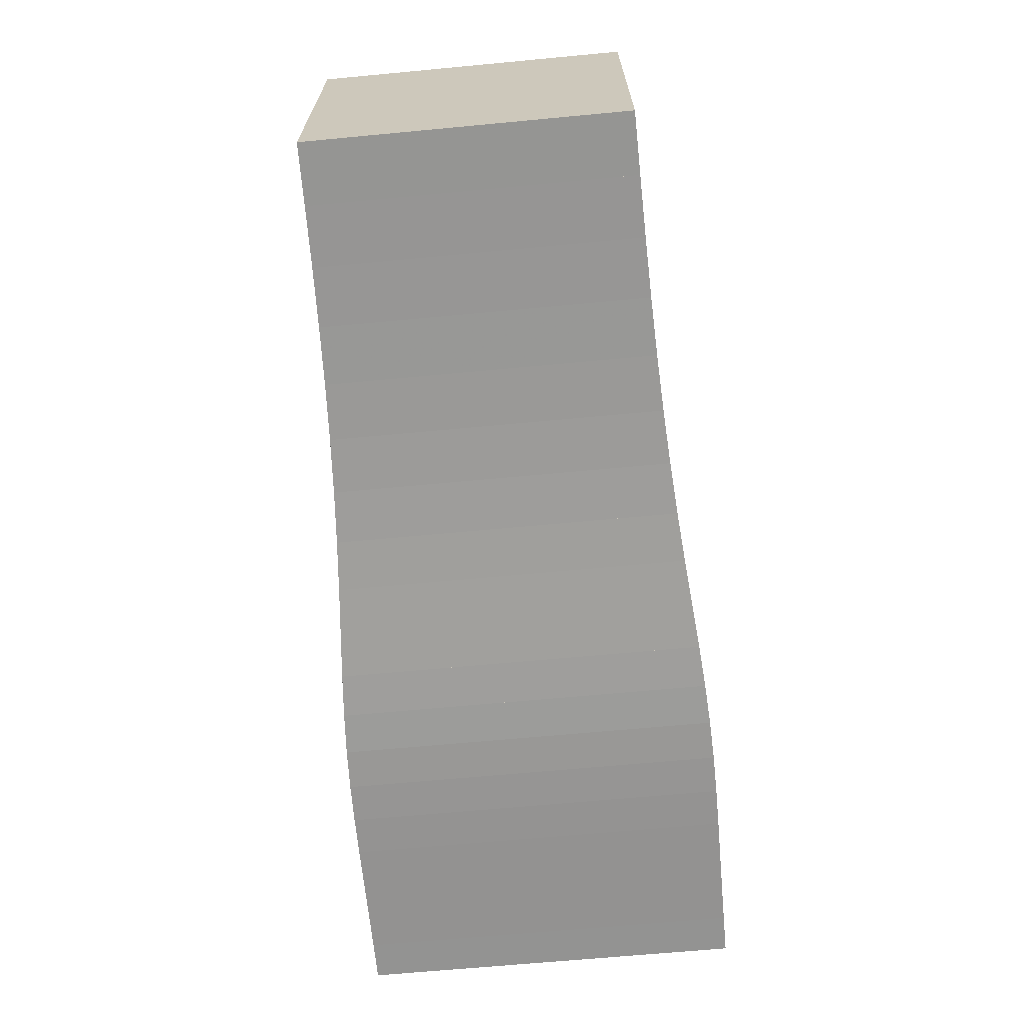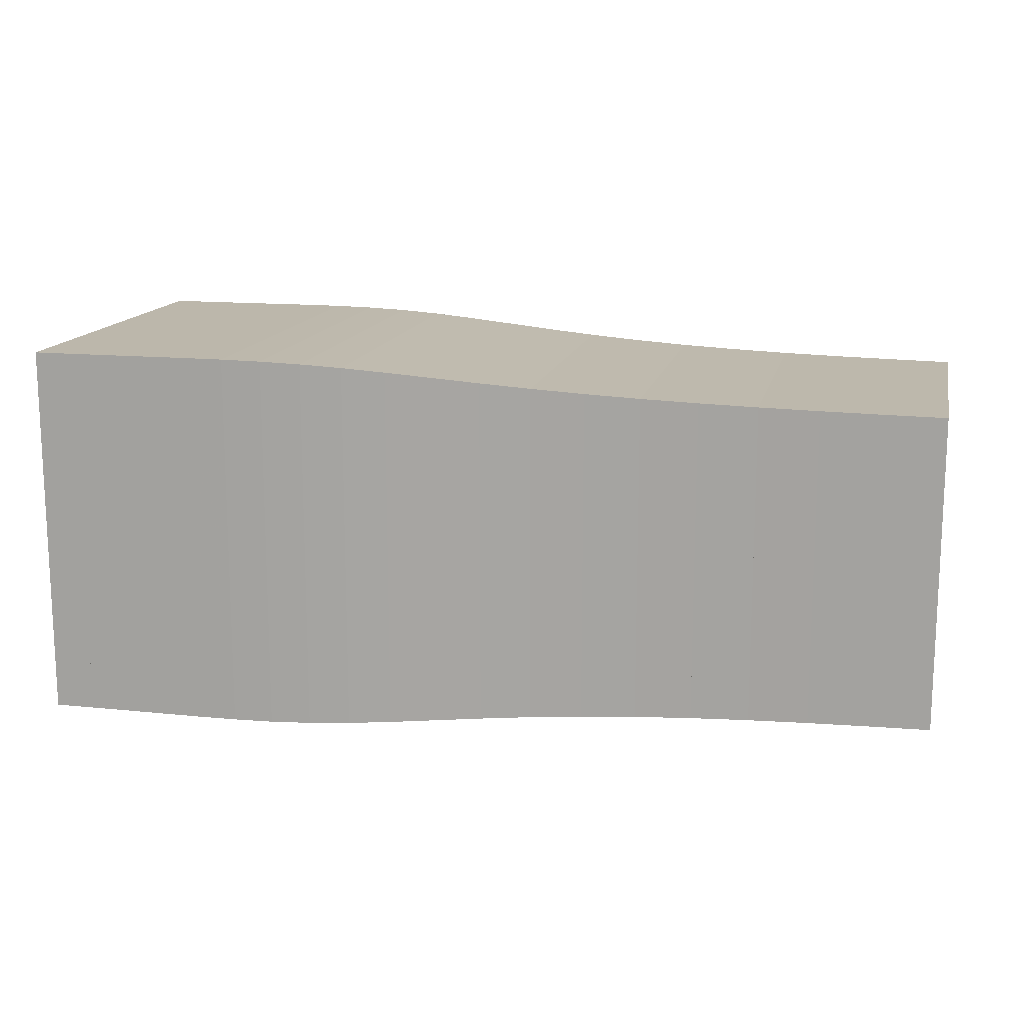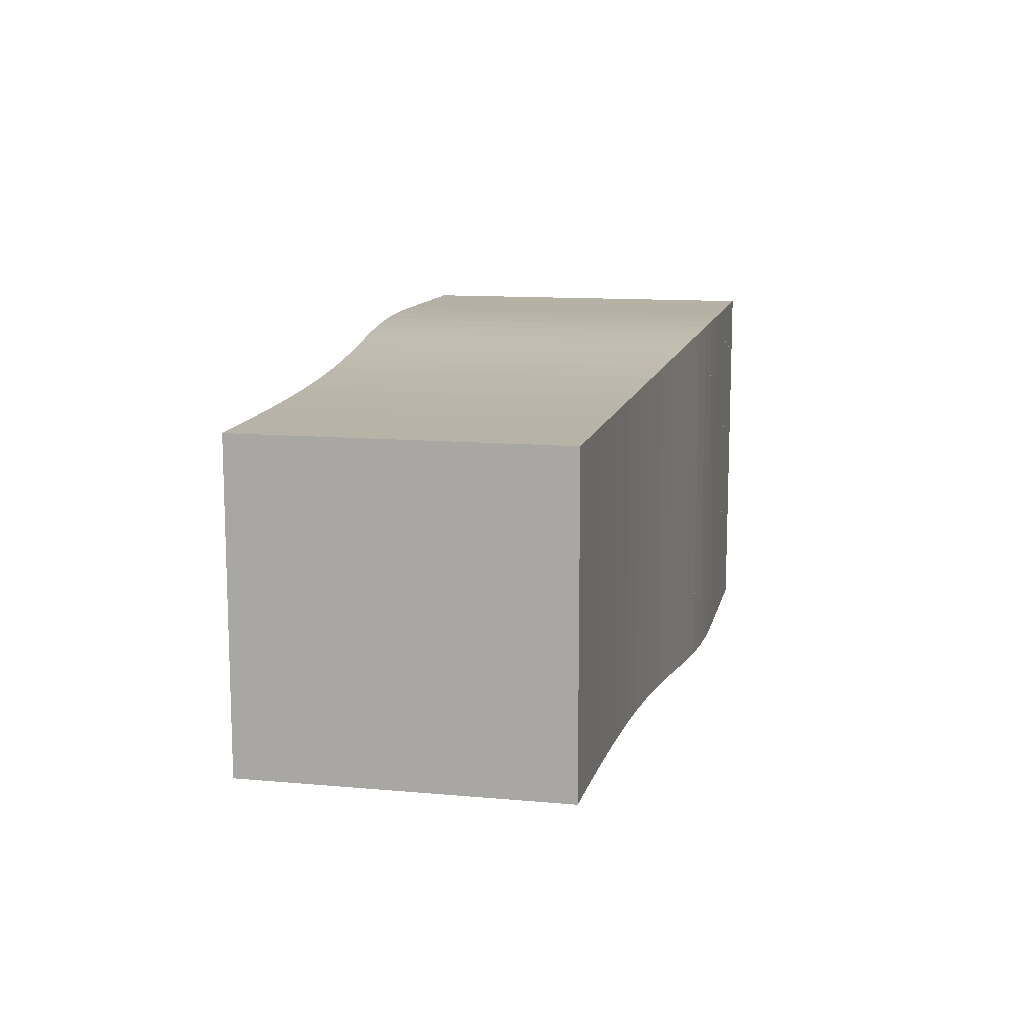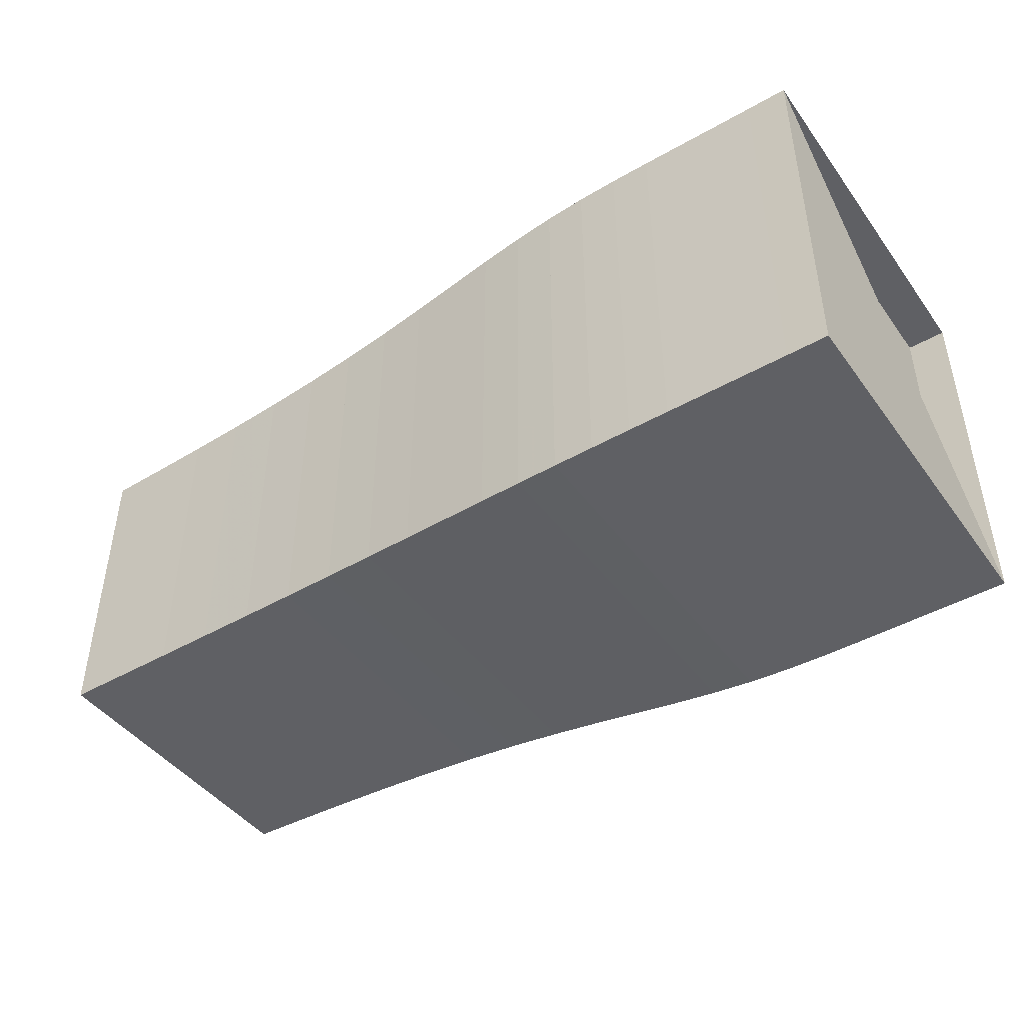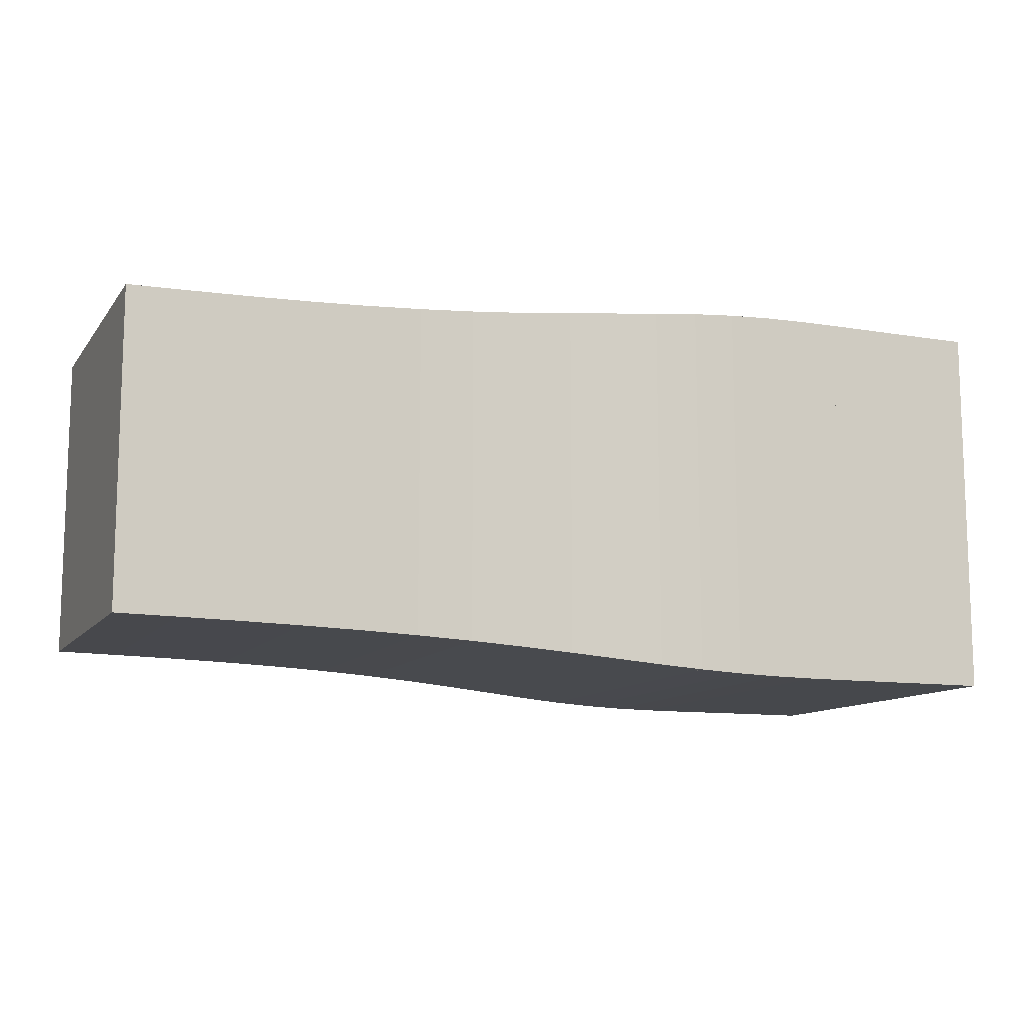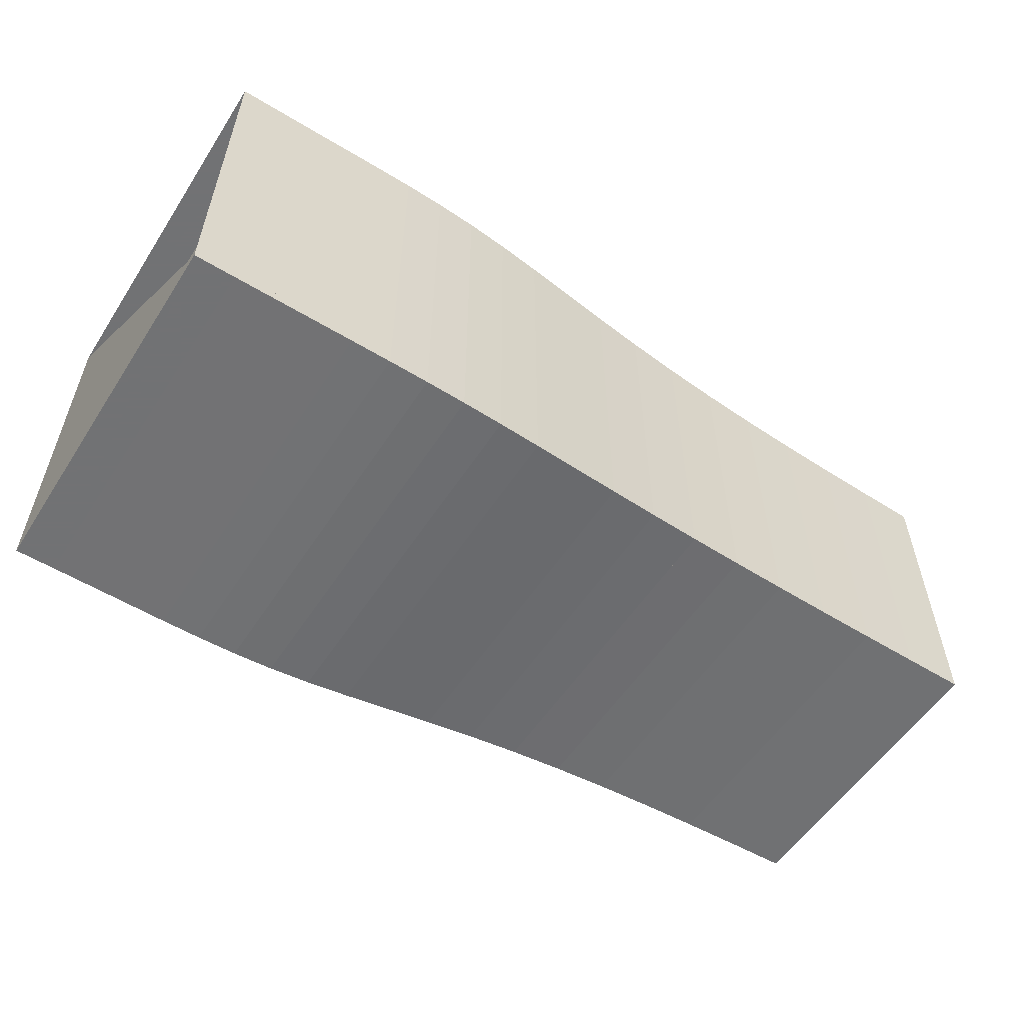
<metadata>
{"format":"obj","ext":"obj","renderer":"f3d","projection":"perspective","resolution":1024,"background":"white","views":[{"elev":-66.6,"azim":95.4,"up":"+Z"},{"elev":14.5,"azim":12.6,"up":"+Y"},{"elev":11.9,"azim":102.2,"up":"+Y"},{"elev":-44.5,"azim":-146.3,"up":"+Y"},{"elev":-11.3,"azim":158.0,"up":"+Y"},{"elev":-55.6,"azim":-32.6,"up":"+Y"}]}
</metadata>
<code>
v 0 -0.2499 -0.2499
v 0 -0.2499 0.2499
v 0 0.2499 0.2499
v 0 0.2499 -0.2499
v 0.05266 -0.2499 -0.2499
v 0.05266 -0.2499 0.2499
v 0.05266 0.2499 0.2499
v 0.05266 0.2499 -0.2499
v 0.1053 -0.25 -0.25
v 0.1053 -0.25 0.25
v 0.1053 0.25 0.25
v 0.1053 0.25 -0.25
v 0.1578 -0.2502 -0.2502
v 0.1578 -0.2502 0.2502
v 0.1578 0.2502 0.2502
v 0.1578 0.2502 -0.2502
v 0.2103 -0.2503 -0.2503
v 0.2103 -0.2503 0.2503
v 0.2103 0.2503 0.2503
v 0.2103 0.2503 -0.2503
v 0.2629 -0.2502 -0.2502
v 0.2629 -0.2502 0.2502
v 0.2629 0.2502 0.2502
v 0.2629 0.2502 -0.2502
v 0.3158 -0.2493 -0.2493
v 0.3158 -0.2493 0.2493
v 0.3158 0.2493 0.2493
v 0.3158 0.2493 -0.2493
v 0.3695 -0.2474 -0.2474
v 0.3695 -0.2474 0.2474
v 0.3695 0.2474 0.2474
v 0.3695 0.2474 -0.2474
v 0.4247 -0.2441 -0.2441
v 0.4247 -0.2441 0.2441
v 0.4247 0.2441 0.2441
v 0.4247 0.2441 -0.2441
v 0.482 -0.2396 -0.2396
v 0.482 -0.2396 0.2396
v 0.482 0.2396 0.2396
v 0.482 0.2396 -0.2396
v 0.542 -0.2342 -0.2342
v 0.542 -0.2342 0.2342
v 0.542 0.2342 0.2342
v 0.542 0.2342 -0.2342
v 0.6049 -0.2286 -0.2286
v 0.6049 -0.2286 0.2286
v 0.6049 0.2286 0.2286
v 0.6049 0.2286 -0.2286
v 0.671 -0.2232 -0.2232
v 0.671 -0.2232 0.2232
v 0.671 0.2232 0.2232
v 0.671 0.2232 -0.2232
v 0.74 -0.2184 -0.2184
v 0.74 -0.2184 0.2184
v 0.74 0.2184 0.2184
v 0.74 0.2184 -0.2184
v 0.8116 -0.2144 -0.2144
v 0.8116 -0.2144 0.2144
v 0.8116 0.2144 0.2144
v 0.8116 0.2144 -0.2144
v 0.8853 -0.2112 -0.2112
v 0.8853 -0.2112 0.2112
v 0.8853 0.2112 0.2112
v 0.8853 0.2112 -0.2112
v 0.9608 -0.2088 -0.2088
v 0.9608 -0.2088 0.2088
v 0.9608 0.2088 0.2088
v 0.9608 0.2088 -0.2088
v 1.038 -0.207 -0.207
v 1.038 -0.207 0.207
v 1.038 0.207 0.207
v 1.038 0.207 -0.207
v 1.115 -0.2057 -0.2057
v 1.115 -0.2057 0.2057
v 1.115 0.2057 0.2057
v 1.115 0.2057 -0.2057
v 1.194 -0.2046 -0.2046
v 1.194 -0.2046 0.2046
v 1.194 0.2046 0.2046
v 1.194 0.2046 -0.2046
f 1 2 4 5
f 5 6 7 8
f 5 6 2 1
f 6 7 3 2
f 7 8 4 3
f 8 5 1 4
f 9 10 11 12
f 9 10 6 5
f 10 11 7 6
f 11 12 8 7
f 12 9 5 8
f 13 14 15 16
f 13 14 10 9
f 14 15 11 10
f 15 16 12 11
f 16 13 9 12
f 17 18 19 20
f 17 18 14 13
f 18 19 15 14
f 19 20 16 15
f 20 17 13 16
f 21 22 23 24
f 21 22 18 17
f 22 23 19 18
f 23 24 20 19
f 24 21 17 20
f 25 26 27 28
f 25 26 22 21
f 26 27 23 22
f 27 28 24 23
f 28 25 21 24
f 29 30 31 32
f 29 30 26 25
f 30 31 27 26
f 31 32 28 27
f 32 29 25 28
f 33 34 35 36
f 33 34 30 29
f 34 35 31 30
f 35 36 32 31
f 36 33 29 32
f 37 38 39 40
f 37 38 34 33
f 38 39 35 34
f 39 40 36 35
f 40 37 33 36
f 41 42 43 44
f 41 42 38 37
f 42 43 39 38
f 43 44 40 39
f 44 41 37 40
f 45 46 47 48
f 45 46 42 41
f 46 47 43 42
f 47 48 44 43
f 48 45 41 44
f 49 50 51 52
f 49 50 46 45
f 50 51 47 46
f 51 52 48 47
f 52 49 45 48
f 53 54 55 56
f 53 54 50 49
f 54 55 51 50
f 55 56 52 51
f 56 53 49 52
f 57 58 59 60
f 57 58 54 53
f 58 59 55 54
f 59 60 56 55
f 60 57 53 56
f 61 62 63 64
f 61 62 58 57
f 62 63 59 58
f 63 64 60 59
f 64 61 57 60
f 65 66 67 68
f 65 66 62 61
f 66 67 63 62
f 67 68 64 63
f 68 65 61 64
f 69 70 71 72
f 69 70 66 65
f 70 71 67 66
f 71 72 68 67
f 72 69 65 68
f 73 74 75 76
f 73 74 70 69
f 74 75 71 70
f 75 76 72 71
f 76 73 69 72
f 77 78 79 80
f 77 78 74 73
f 78 79 75 74
f 79 80 76 75
f 80 77 73 76

</code>
